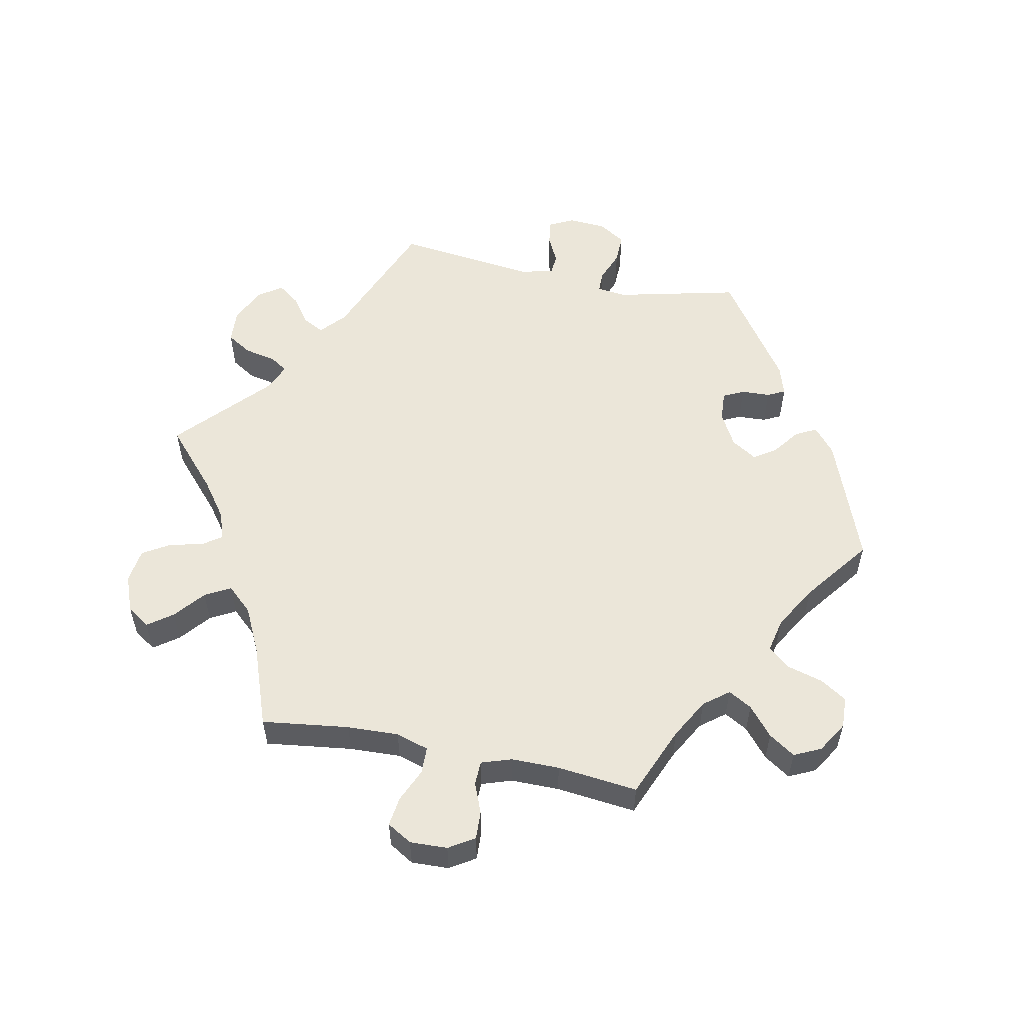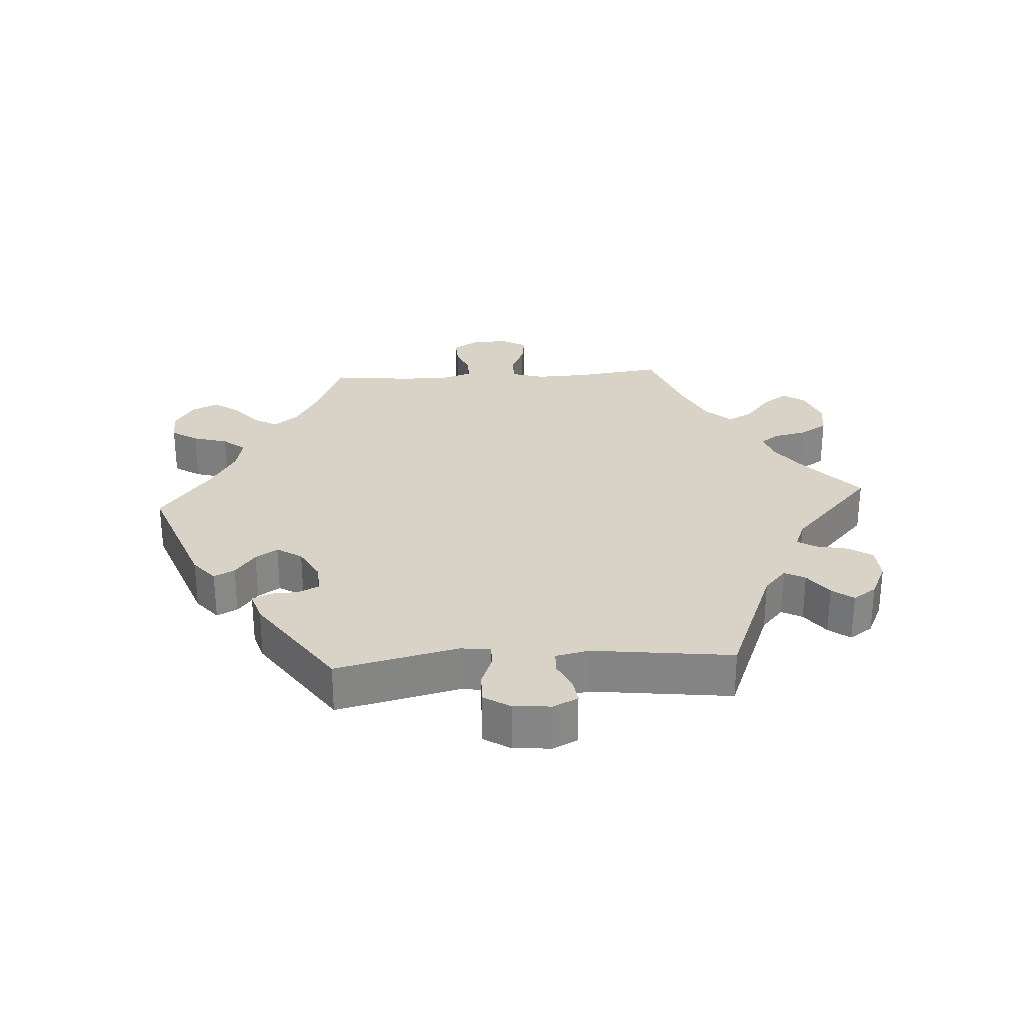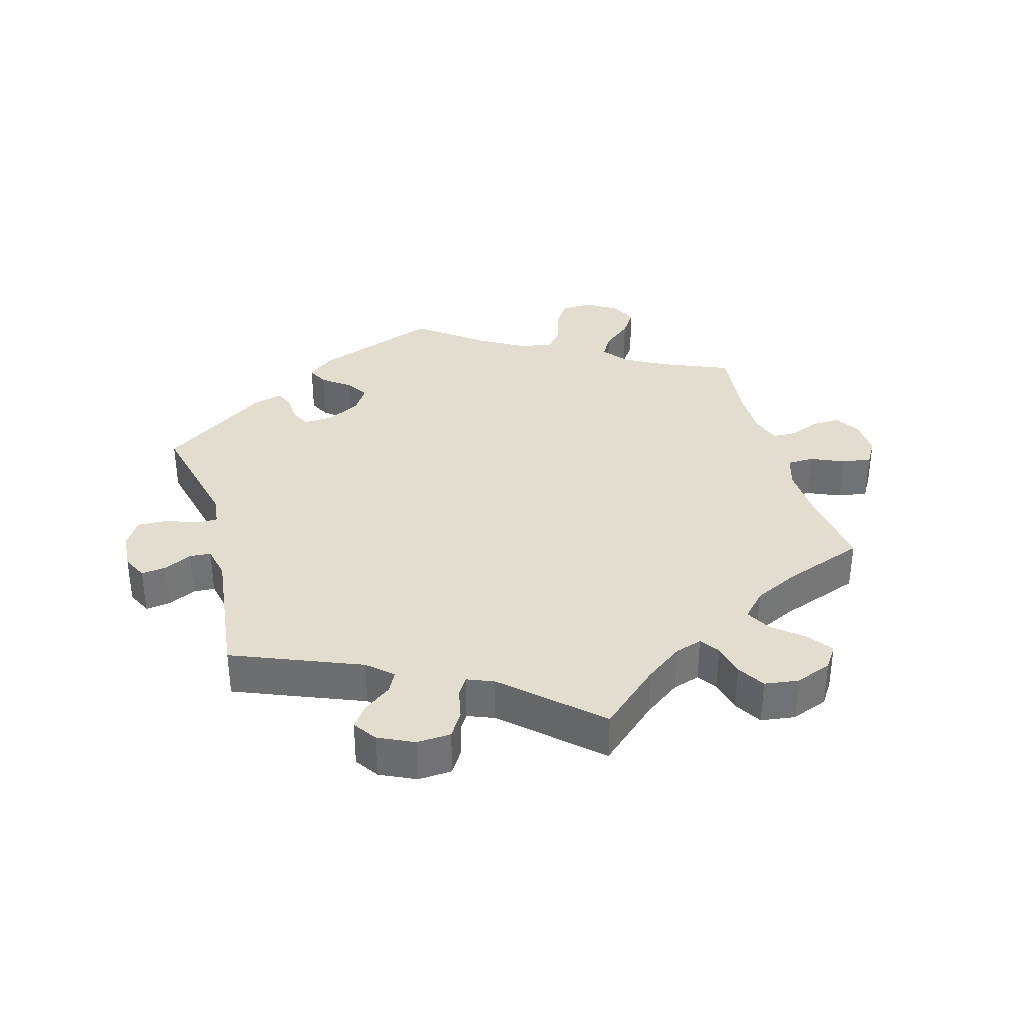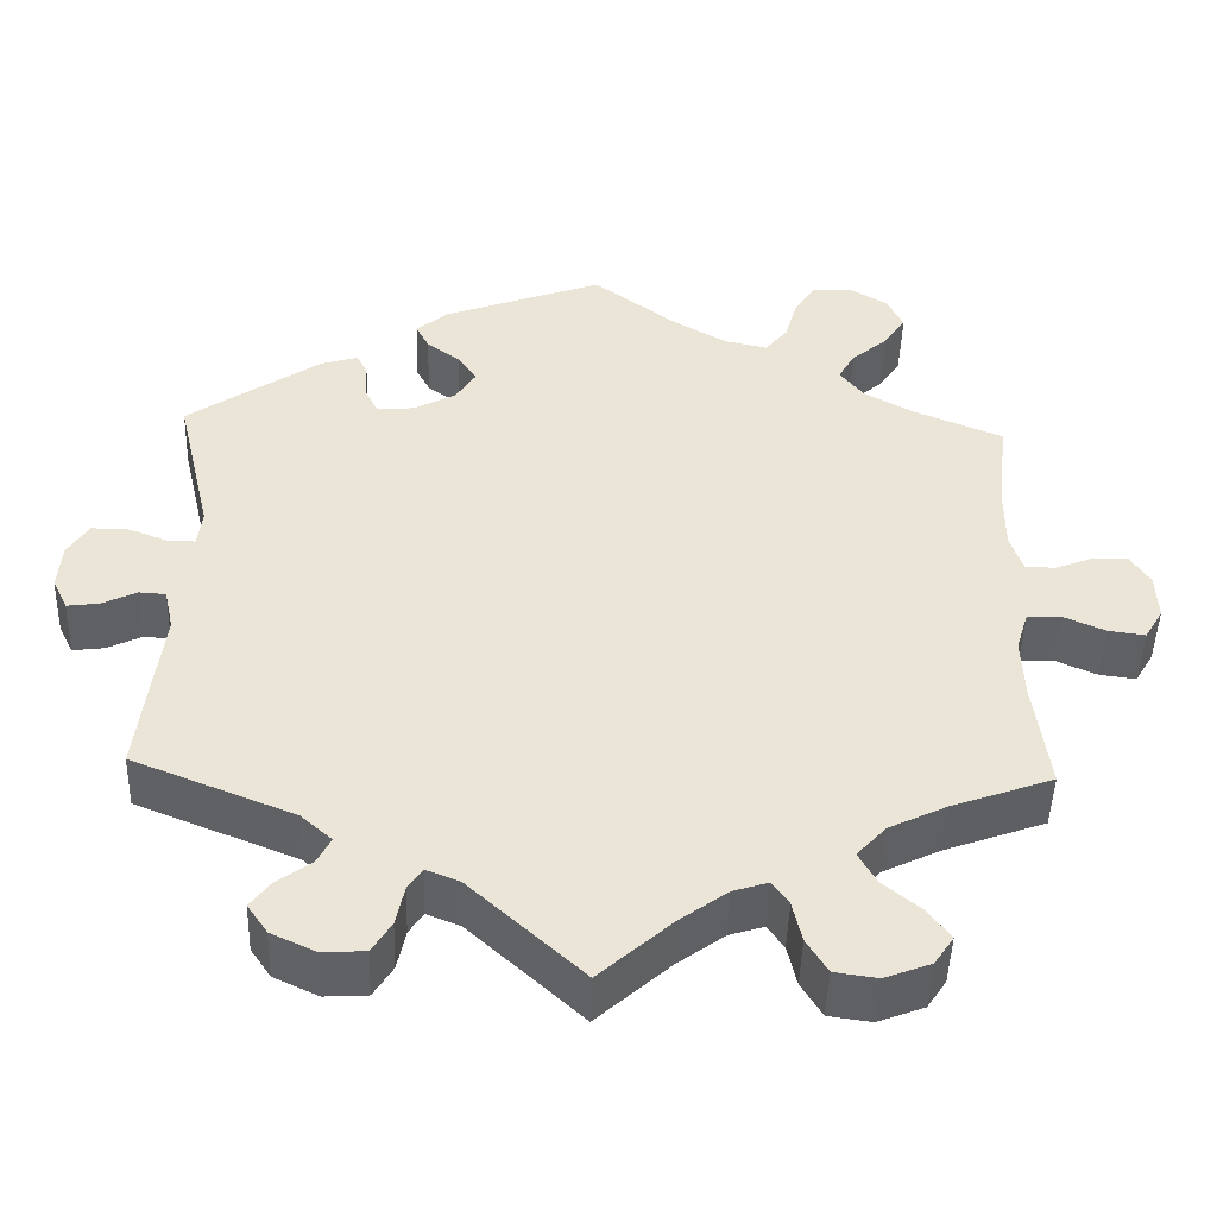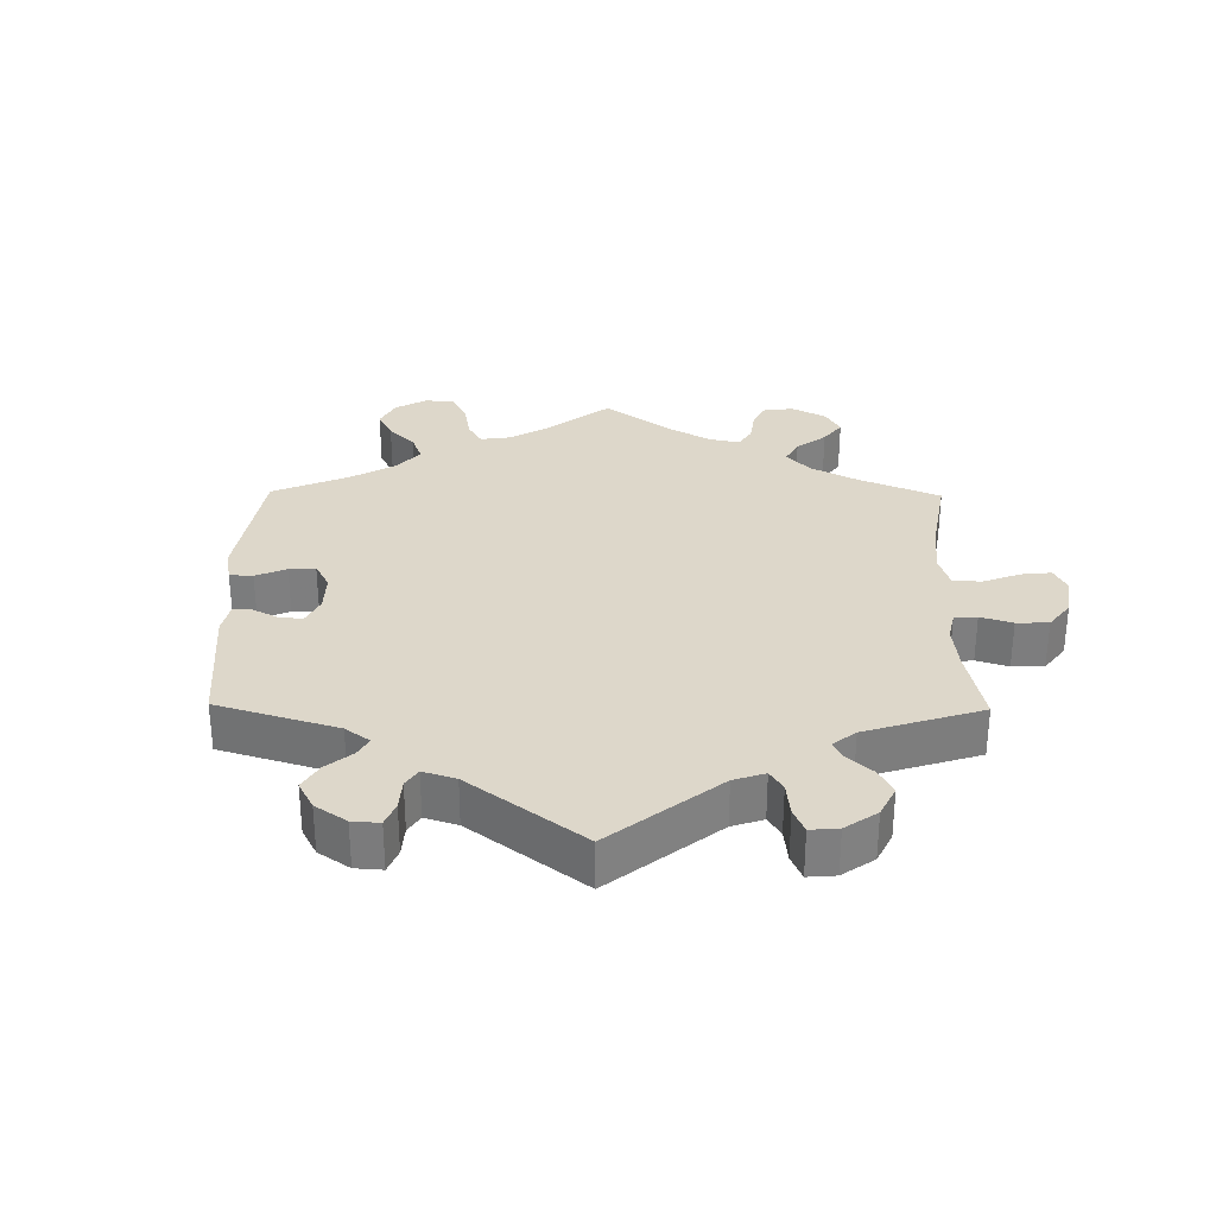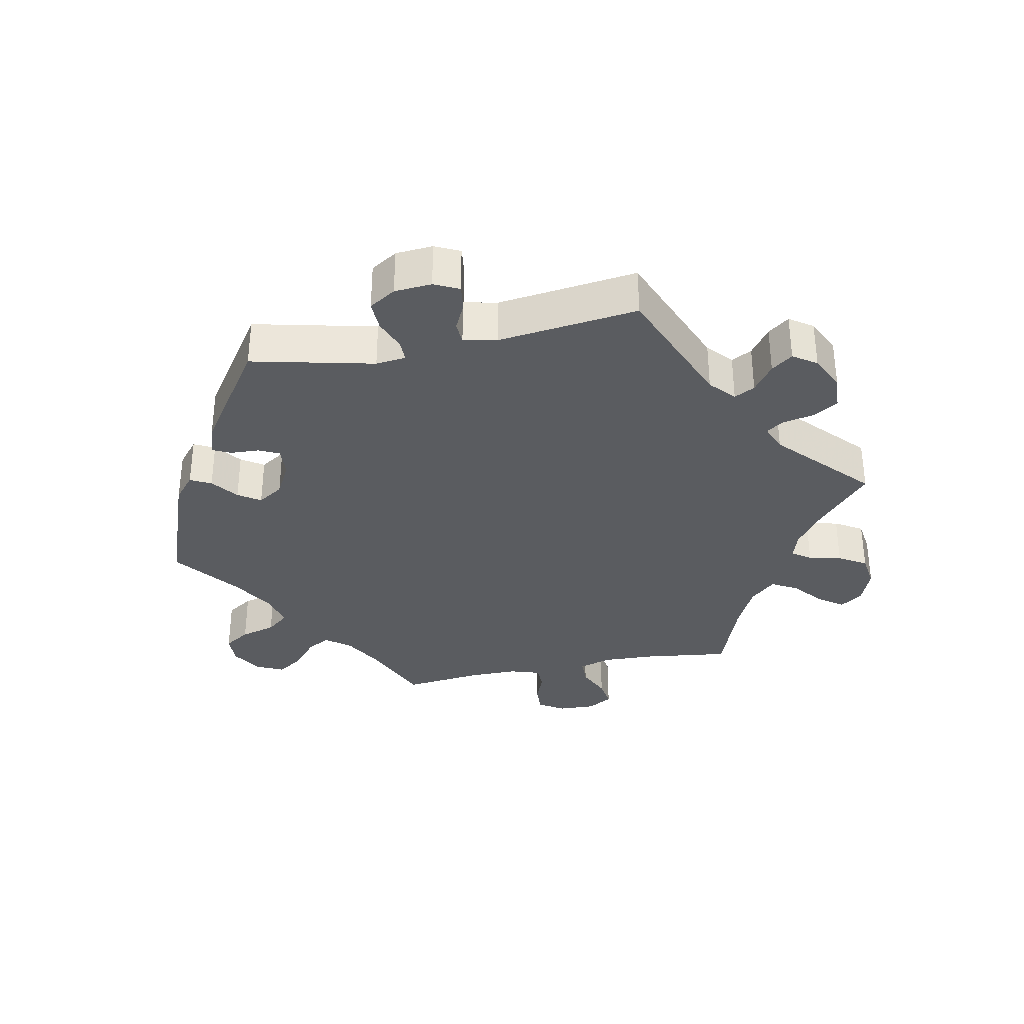
<metadata>
{"format":"obj","ext":"obj","renderer":"f3d","projection":"perspective","resolution":1024,"background":"white","views":[{"elev":55.2,"azim":-78.5,"up":"+Y"},{"elev":28.2,"azim":86.4,"up":"+Y"},{"elev":35.0,"azim":164.4,"up":"+Y"},{"elev":-46.9,"azim":178.2,"up":"+Z"},{"elev":30.9,"azim":120.7,"up":"+Y"},{"elev":-33.7,"azim":101.6,"up":"+Y"}]}
</metadata>
<code>
v -0.087 0.07 -0.5
v -0.143 0.07 -0.459
v -0.184 0.07 -0.446
v -0.204 0.07 -0.474
v -0.215 0.07 -0.523
v -0.24 0.07 -0.564
v -0.291 0.07 -0.571
v -0.346 0.07 -0.55
v -0.369 0.07 -0.516
v -0.342 0.07 -0.479
v -0.297 0.07 -0.442
v -0.276 0.07 -0.404
v -0.311 0.07 -0.366
v -0.379 0.07 -0.333
v -0.5 0.07 -0.289
v -0.483 0.07 -0.159
v -0.48 0.07 -0.082
v -0.495 0.07 -0.033
v -0.535 0.07 -0.032
v -0.585 0.07 -0.054
v -0.629 0.07 -0.06
v -0.651 0.07 -0.023
v -0.649 0.07 0.033
v -0.625 0.07 0.071
v -0.583 0.07 0.069
v -0.538 0.07 0.051
v -0.502 0.07 0.052
v -0.487 0.07 0.097
v -0.487 0.07 0.169
v -0.5 0.07 0.289
v -0.394 0.07 0.333
v -0.335 0.07 0.366
v -0.306 0.07 0.403
v -0.326 0.07 0.438
v -0.369 0.07 0.474
v -0.395 0.07 0.513
v -0.376 0.07 0.553
v -0.33 0.07 0.581
v -0.283 0.07 0.579
v -0.258 0.07 0.54
v -0.243 0.07 0.487
v -0.216 0.07 0.454
v -0.165 0.07 0.465
v -0.1 0.07 0.503
v -0.001 0.07 0.578
v 0.189 0.07 0.507
v 0.227 0.07 0.475
v 0.211 0.07 0.444
v 0.171 0.07 0.414
v 0.149 0.07 0.381
v 0.173 0.07 0.343
v 0.223 0.07 0.316
v 0.268 0.07 0.313
v 0.283 0.07 0.344
v 0.285 0.07 0.387
v 0.298 0.07 0.413
v 0.343 0.07 0.399
v 0.501 0.07 0.29
v 0.458 0.07 0.107
v 0.463 0.07 0.062
v 0.495 0.07 0.062
v 0.542 0.07 0.08
v 0.587 0.07 0.081
v 0.612 0.07 0.041
v 0.616 0.07 -0.015
v 0.598 0.07 -0.052
v 0.56 0.07 -0.047
v 0.519 0.07 -0.027
v 0.487 0.07 -0.029
v 0.476 0.07 -0.079
v 0.501 0.07 -0.289
v 0.309 0.07 -0.366
v 0.272 0.07 -0.399
v 0.288 0.07 -0.43
v 0.329 0.07 -0.46
v 0.353 0.07 -0.492
v 0.329 0.07 -0.527
v 0.276 0.07 -0.552
v 0.225 0.07 -0.549
v 0.202 0.07 -0.512
v 0.192 0.07 -0.464
v 0.175 0.07 -0.438
v 0.135 0.07 -0.454
v 0 0.07 -0.578
v -0.087 0 -0.5
v -0.143 0 -0.459
v -0.184 0 -0.446
v -0.204 0 -0.474
v -0.215 0 -0.523
v -0.24 0 -0.564
v -0.291 0 -0.571
v -0.346 0 -0.55
v -0.369 0 -0.516
v -0.342 0 -0.479
v -0.297 0 -0.442
v -0.276 0 -0.404
v -0.311 0 -0.366
v -0.379 0 -0.333
v -0.5 0 -0.289
v -0.483 0 -0.159
v -0.48 0 -0.082
v -0.495 0 -0.033
v -0.535 0 -0.032
v -0.585 0 -0.054
v -0.629 0 -0.06
v -0.651 0 -0.023
v -0.649 0 0.033
v -0.625 0 0.071
v -0.583 0 0.069
v -0.538 0 0.051
v -0.502 0 0.052
v -0.487 0 0.097
v -0.487 0 0.169
v -0.5 0 0.289
v -0.394 0 0.333
v -0.335 0 0.366
v -0.306 0 0.403
v -0.326 0 0.438
v -0.369 0 0.474
v -0.395 0 0.513
v -0.376 0 0.553
v -0.33 0 0.581
v -0.283 0 0.579
v -0.258 0 0.54
v -0.243 0 0.487
v -0.216 0 0.454
v -0.165 0 0.465
v -0.1 0 0.503
v -0.001 0 0.578
v 0.189 0 0.507
v 0.227 0 0.475
v 0.211 0 0.444
v 0.171 0 0.414
v 0.149 0 0.381
v 0.173 0 0.343
v 0.223 0 0.316
v 0.268 0 0.313
v 0.283 0 0.344
v 0.285 0 0.387
v 0.298 0 0.413
v 0.343 0 0.399
v 0.501 0 0.29
v 0.458 0 0.107
v 0.463 0 0.062
v 0.495 0 0.062
v 0.542 0 0.08
v 0.587 0 0.081
v 0.612 0 0.041
v 0.616 0 -0.015
v 0.598 0 -0.052
v 0.56 0 -0.047
v 0.519 0 -0.027
v 0.487 0 -0.029
v 0.476 0 -0.079
v 0.501 0 -0.289
v 0.309 0 -0.366
v 0.272 0 -0.399
v 0.288 0 -0.43
v 0.329 0 -0.46
v 0.353 0 -0.492
v 0.329 0 -0.527
v 0.276 0 -0.552
v 0.225 0 -0.549
v 0.202 0 -0.512
v 0.192 0 -0.464
v 0.175 0 -0.438
v 0.135 0 -0.454
v 0 0 -0.578
f 83 84 1
f 82 83 1 2
f 78 79 80 81
f 78 81 82
f 77 78 82
f 74 75 76 77
f 73 74 77 82
f 72 73 82 2
f 70 71 72 2
f 65 66 67 68
f 65 68 69
f 64 65 69
f 61 62 63 64
f 60 61 64 69
f 56 57 58 59
f 54 55 56 59
f 53 54 59 60
f 52 53 60 69
f 46 47 48 49
f 44 45 46 49
f 43 44 49 50
f 42 43 50 51
f 38 39 40 41
f 38 41 42
f 37 38 42
f 34 35 36 37
f 33 34 37 42
f 32 33 42 51
f 29 30 31
f 28 29 31 32
f 27 28 32 51
f 23 24 25 26
f 23 26 27
f 22 23 27
f 19 20 21 22
f 18 19 22 27
f 17 18 27 51
f 14 15 16
f 13 14 16 17
f 12 13 17 51
f 8 9 10 11
f 4 5 6 7
f 3 4 7 8
f 69 70 2 3
f 52 69 3
f 11 12 51 52
f 3 8 11 52
f 85 168 167
f 86 85 167 166
f 165 164 163 162
f 166 165 162
f 166 162 161
f 161 160 159 158
f 166 161 158 157
f 86 166 157 156
f 86 156 155 154
f 152 151 150 149
f 153 152 149
f 153 149 148
f 148 147 146 145
f 153 148 145 144
f 143 142 141 140
f 143 140 139 138
f 144 143 138 137
f 153 144 137 136
f 133 132 131 130
f 133 130 129 128
f 134 133 128 127
f 135 134 127 126
f 125 124 123 122
f 126 125 122
f 126 122 121
f 121 120 119 118
f 126 121 118 117
f 135 126 117 116
f 115 114 113
f 116 115 113 112
f 135 116 112 111
f 110 109 108 107
f 111 110 107
f 111 107 106
f 106 105 104 103
f 111 106 103 102
f 135 111 102 101
f 100 99 98
f 101 100 98 97
f 135 101 97 96
f 95 94 93 92
f 91 90 89 88
f 92 91 88 87
f 87 86 154 153
f 87 153 136
f 136 135 96 95
f 136 95 92 87
f 1 85 86 2
f 2 86 87 3
f 3 87 88 4
f 4 88 89 5
f 5 89 90 6
f 6 90 91 7
f 7 91 92 8
f 8 92 93 9
f 9 93 94 10
f 10 94 95 11
f 11 95 96 12
f 12 96 97 13
f 13 97 98 14
f 14 98 99 15
f 15 99 100 16
f 16 100 101 17
f 17 101 102 18
f 18 102 103 19
f 19 103 104 20
f 20 104 105 21
f 21 105 106 22
f 22 106 107 23
f 23 107 108 24
f 24 108 109 25
f 25 109 110 26
f 26 110 111 27
f 27 111 112 28
f 28 112 113 29
f 29 113 114 30
f 30 114 115 31
f 31 115 116 32
f 32 116 117 33
f 33 117 118 34
f 34 118 119 35
f 35 119 120 36
f 36 120 121 37
f 37 121 122 38
f 38 122 123 39
f 39 123 124 40
f 40 124 125 41
f 41 125 126 42
f 42 126 127 43
f 43 127 128 44
f 44 128 129 45
f 45 129 130 46
f 46 130 131 47
f 47 131 132 48
f 48 132 133 49
f 49 133 134 50
f 50 134 135 51
f 51 135 136 52
f 52 136 137 53
f 53 137 138 54
f 54 138 139 55
f 55 139 140 56
f 56 140 141 57
f 57 141 142 58
f 58 142 143 59
f 59 143 144 60
f 60 144 145 61
f 61 145 146 62
f 62 146 147 63
f 63 147 148 64
f 64 148 149 65
f 65 149 150 66
f 66 150 151 67
f 67 151 152 68
f 68 152 153 69
f 69 153 154 70
f 70 154 155 71
f 71 155 156 72
f 72 156 157 73
f 73 157 158 74
f 74 158 159 75
f 75 159 160 76
f 76 160 161 77
f 77 161 162 78
f 78 162 163 79
f 79 163 164 80
f 80 164 165 81
f 81 165 166 82
f 82 166 167 83
f 83 167 168 84
f 84 168 85 1

</code>
